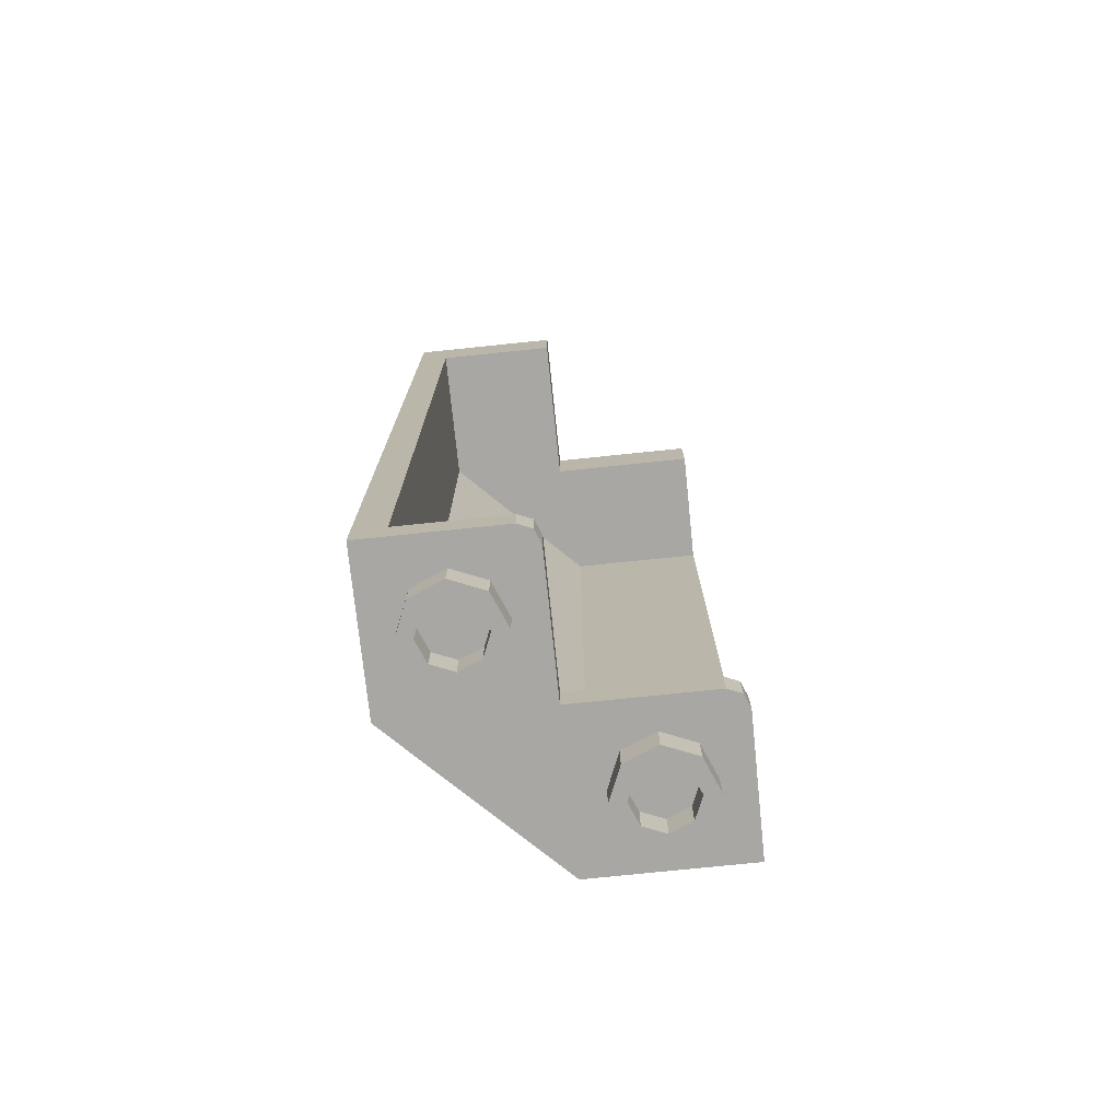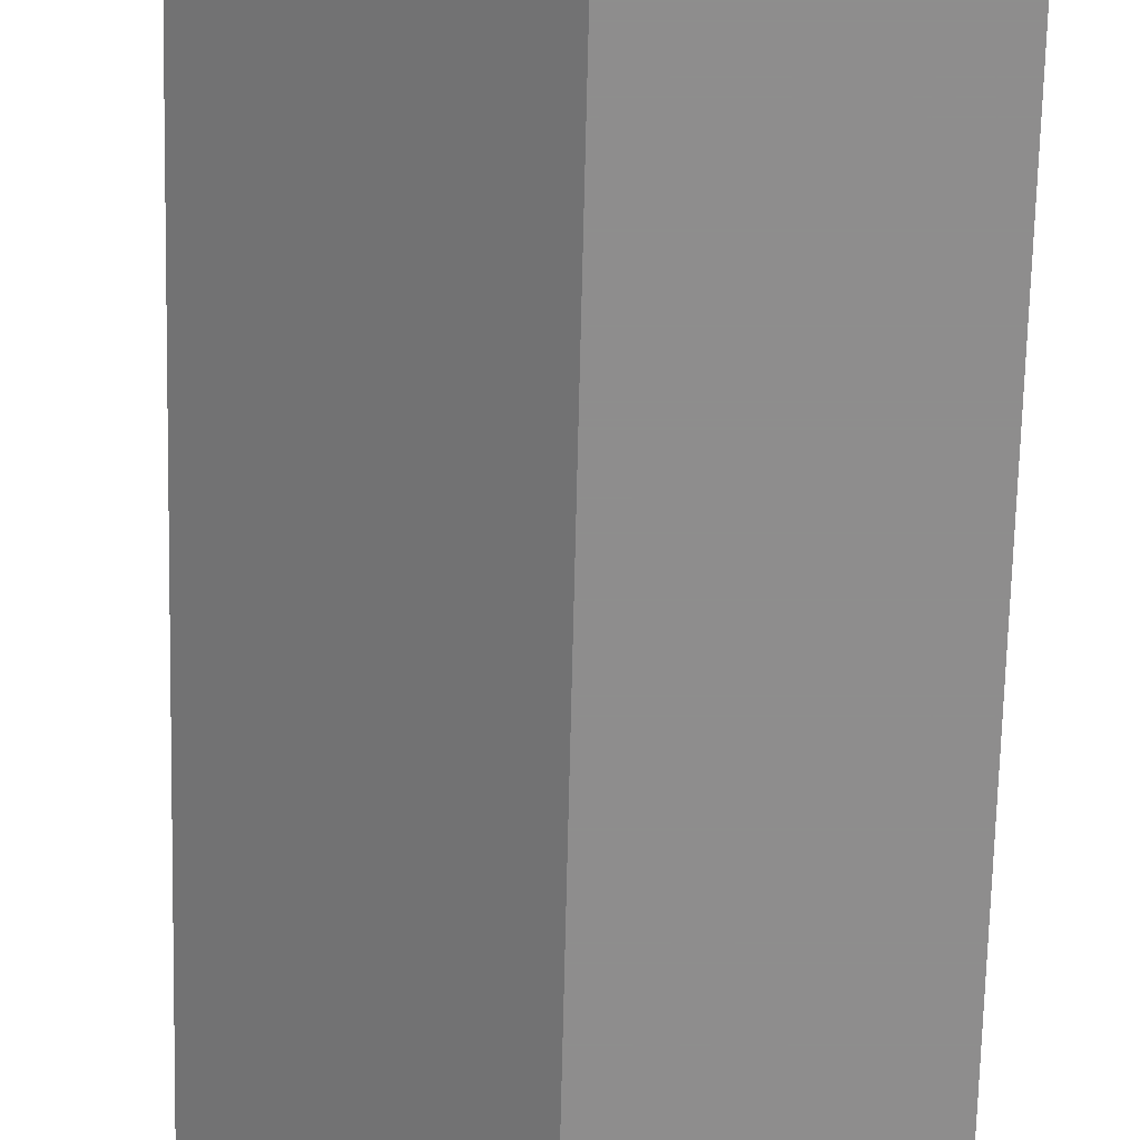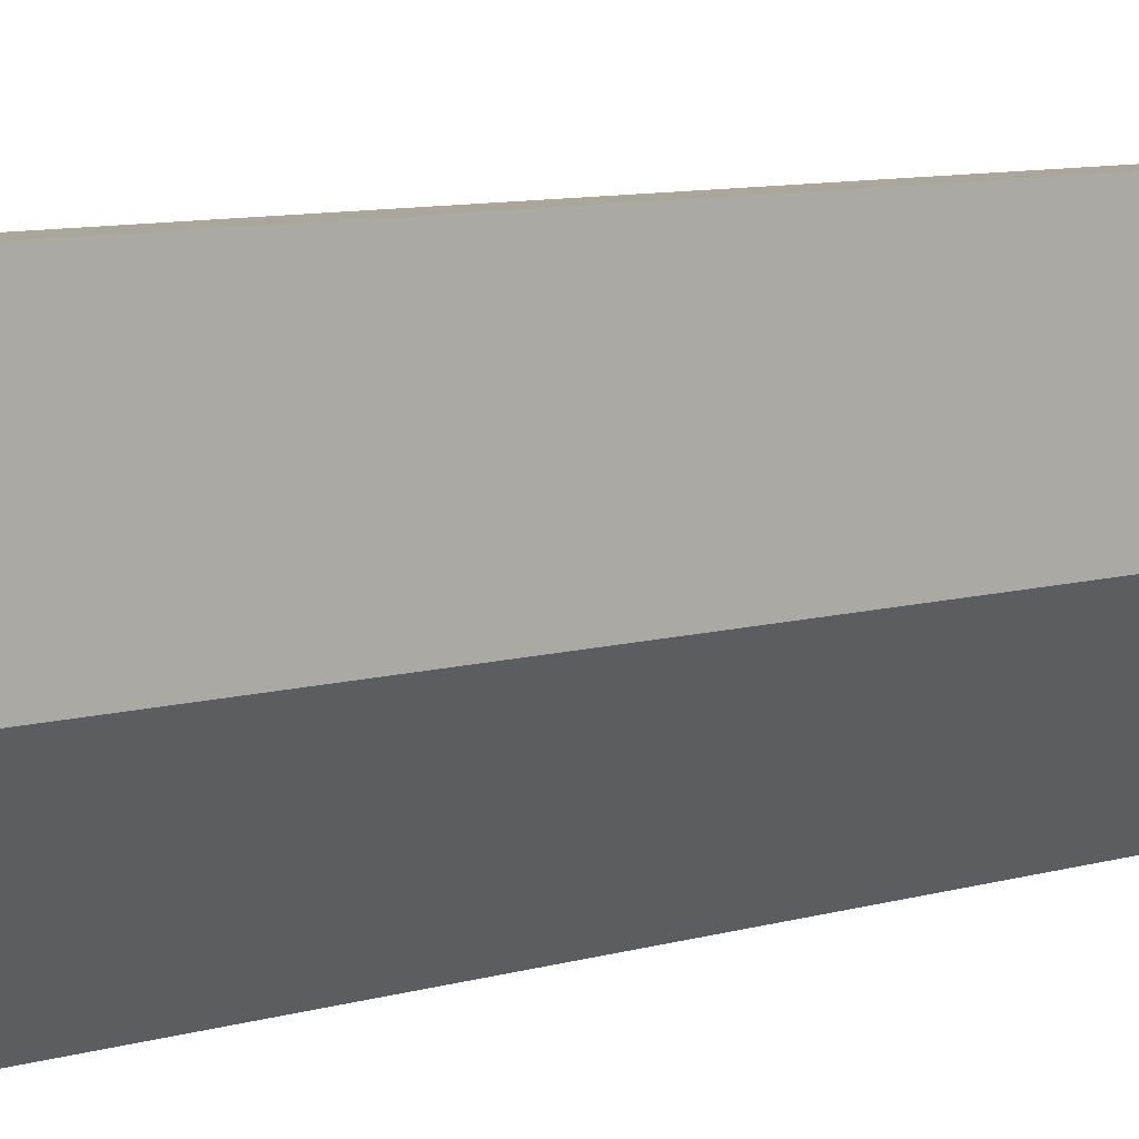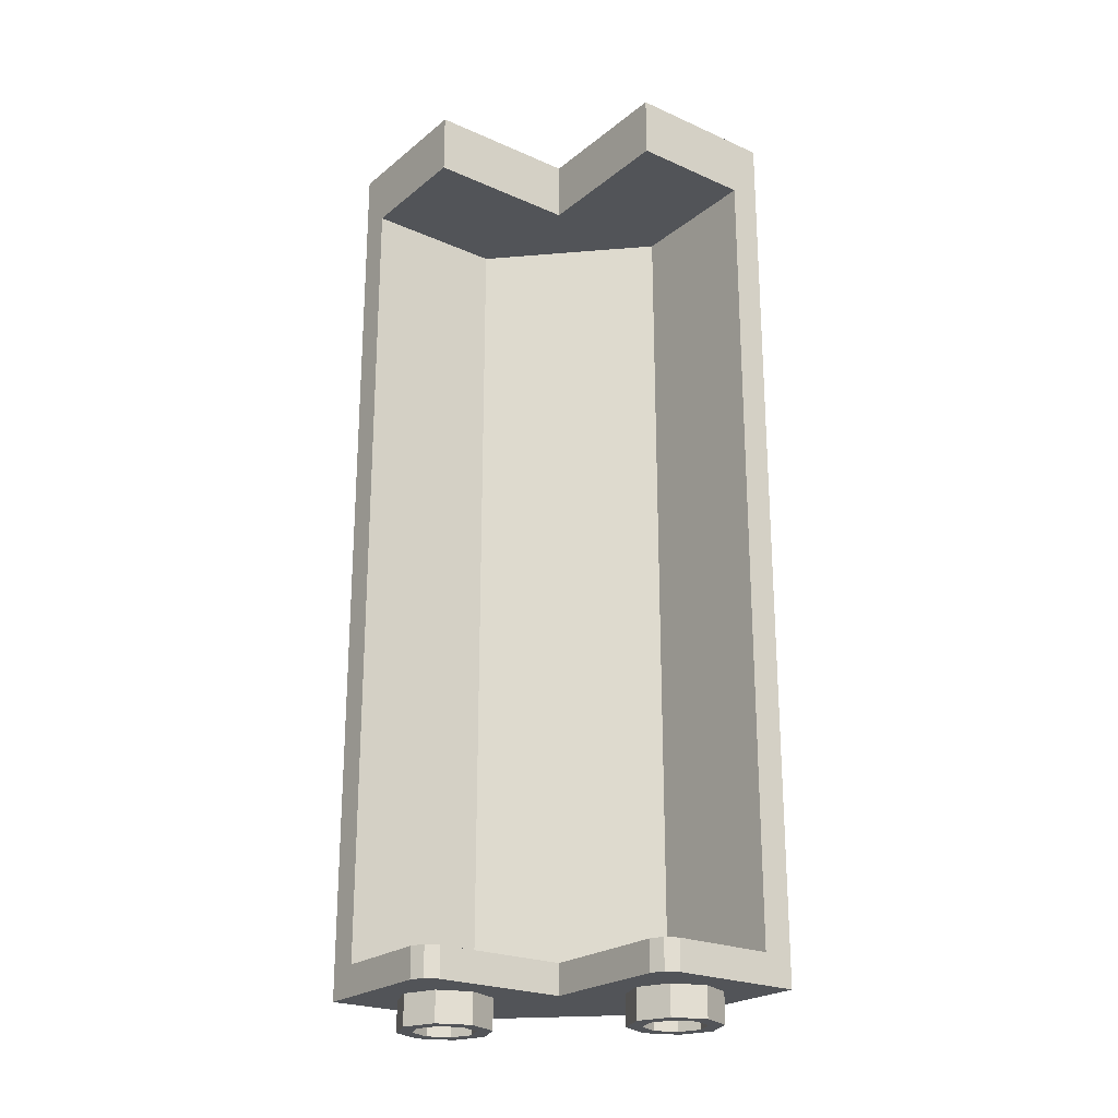
<metadata>
{"format":"obj","ext":"obj","renderer":"f3d","projection":"perspective","resolution":1024,"background":"white","views":[{"elev":-74.8,"azim":-84.1,"up":"+Y"},{"elev":-64.7,"azim":178.7,"up":"+Z"},{"elev":7.9,"azim":48.4,"up":"+Z"},{"elev":-23.2,"azim":-36.9,"up":"+Y"}]}
</metadata>
<code>
v 0.1308 6 -0.5692
v 0.2808 6 -0.7192
v 0 6 -1
v -0.1 6 -0.8
v -0.2 6 -0.8
v -0.1 6 -0.8
v 0 6 -1
v -0.2 6 -0.8
v 0 6 -1
v -1 6 -1
v -0.8 6 -0.8
v -0.8 6 -0.8
v -1 6 -1
v -1 6 0
v -0.8 6 -0.2
v -0.8 6 -0.2
v -1 6 0
v 0 6 0
v -0.2 6 -0.2
v 0 6 -0.2
v -0.1 6 -0.2
v 0 6 0
v -0.1 6 -0.2
v -0.2 6 -0.2
v 0 6 0
v 0 6 0
v 0.2 6 0
v 0.1414 6 -0.1414
v 0 6 0
v 0.1414 6 -0.1414
v 0 6 -0.2
v 0.2 6 0.2
v 0.2 6 0.1
v 0 6 0
v 0.2 6 0.1
v 0.2 6 0
v 0 6 0
v 0.2 6 0.2
v 0 6 0
v 0 6 1
v 0.2 6 0.8
v 0.2 6 0.8
v 0 6 1
v 1 6 1
v 0.8 6 0.8
v 0.8 6 0.8
v 1 6 1
v 1 6 0
v 0.8 6 0.2
v 0.8 6 0.2
v 1 6 0
v 0.8 6 0.1
v 0.8 6 0.1
v 1 6 0
v 0.7192 6 -0.2808
v 0.5692 6 -0.1308
v 0.2 6 0.2
v 0.8 6 0.2
v 0.8 6 0.1
v 0.2 6 0.1
v -0.1 6 -0.2
v -0.1 6 -0.8
v -0.2 6 -0.8
v -0.2 6 -0.2
v -0.8 5.8 -0.8
v -0.8 5.8 -0.2
v -0.2 5.8 -0.2
v -0.2 5.8 -0.8
v -0.8 5.8 -0.8
v -0.8 6 -0.8
v -0.8 6 -0.2
v -0.8 5.8 -0.2
v -0.2 5.8 -0.8
v -0.2 6 -0.8
v -0.8 6 -0.8
v -0.8 5.8 -0.8
v -0.2 5.8 -0.2
v -0.2 6 -0.2
v -0.2 6 -0.8
v -0.2 5.8 -0.8
v -0.8 5.8 -0.2
v -0.8 6 -0.2
v -0.2 6 -0.2
v -0.2 5.8 -0.2
v 0.8 5.8 0.2
v 0.8 5.8 0.8
v 0.2 5.8 0.8
v 0.2 5.8 0.2
v 0.8 5.8 0.2
v 0.8 6 0.2
v 0.8 6 0.8
v 0.8 5.8 0.8
v 0.2 5.8 0.2
v 0.2 6 0.2
v 0.8 6 0.2
v 0.8 5.8 0.2
v 0.2 5.8 0.8
v 0.2 6 0.8
v 0.2 6 0.2
v 0.2 5.8 0.2
v 0.8 5.8 0.8
v 0.8 6 0.8
v 0.2 6 0.8
v 0.2 5.8 0.8
v -0.1 6 -0.2
v -0.1 5.8 -0.2
v 0 5.8 -0.2
v 0 6 -0.2
v -0.1 5.8 -0.8
v -0.1 5.8 -0.2
v -0.1 6 -0.2
v -0.1 6 -0.8
v 0.2 5.8 0.1
v 0.2 6 0.1
v 0.2 6 0
v 0.2 5.8 0
v 0.8 6 0.1
v 0.2 6 0.1
v 0.2 5.8 0.1
v 0.8 5.8 0.1
v 0.1414 5.8 -0.1414
v 0 5.8 -0.2
v 0 6 -0.2
v 0.1414 6 -0.1414
v 0.2 5.8 0
v 0.1414 5.8 -0.1414
v 0.1414 6 -0.1414
v 0.2 6 0
v 0.2 5.8 -0.2
v 0.1414 5.8 -0.1414
v 0.2 5.8 0
v 0.2 5.8 -0.2
v 0 5.8 -0.2
v 0.1414 5.8 -0.1414
v 0.2808 6 -0.7192
v 0.2808 5.8 -0.7192
v 0.1308 5.8 -0.5692
v 0.1308 6 -0.5692
v 0.5692 6 -0.1308
v 0.5692 5.8 -0.1308
v 0.7192 5.8 -0.2808
v 0.7192 6 -0.2808
v 0.5692 5.8 -0.1308
v 0.1308 5.8 -0.5692
v 0.2808 5.8 -0.7192
v 0.7192 5.8 -0.2808
v 0.8 6 0.1
v 0.5692 6 -0.1308
v 0.5692 5.8 -0.1308
v 0.8 5.8 0.1
v -0.1 5.8 -0.8
v 0.1308 5.8 -0.5692
v 0.1308 6 -0.5692
v -0.1 6 -0.8
v 0.1308 5.8 -0.5692
v -0.1 5.8 -0.8
v -0.1 5.8 -0.2
v 0.2 5.8 -0.2
v 0.1308 5.8 -0.5692
v -0.1 5.8 -0.2
v 0.1308 5.8 -0.5692
v 0.2 5.8 -0.2
v 0.5692 5.8 -0.1308
v 0.5692 5.8 -0.1308
v 0.2 5.8 -0.2
v 0.2 5.8 0.1
v 0.8 5.8 0.1
v 0.5692 5.8 -0.1308
v 0.2 5.8 0.1
v 0 5.6 0
v 0 5.6 1
v 0 6 1
v 0 6 0
v 0 5.6 0
v 0 6 0
v -1 6 0
v -1 5.6 0
v 0 5.6 1
v 0.8 5.6 1
v 1 6 1
v 0 6 1
v -1 5.6 -0.8
v -1 5.6 0
v -1 6 0
v -1 6 -1
v -0.08284 5.6 -0.8
v 0.8 5.6 0.08284
v 0 5.6 0
v 0 5.6 0
v 0.8 5.6 0.08284
v 0.8 5.6 1
v 0 5.6 1
v -1 5.6 -0.8
v -0.08284 5.6 -0.8
v 0 5.6 0
v -1 5.6 0
v -0.08285 0.2 -0.8
v 0.8 0.2 0.08285
v 0.8 5.6 0.08285
v -0.08285 5.6 -0.8
v 0.8 5.6 1
v 0.8 5.6 0.08285
v 0.8 0.2 0.08285
v 0.8 0.2 1
v -1 0.2 -0.8
v -0.08285 0.2 -0.8
v -0.08285 5.6 -0.8
v -1 5.6 -0.8
v 0 6 -1
v 0.2808 6 -0.7192
v 0.2808 5.8 -0.7192
v 0 0 -1
v 0.2808 5.8 -0.7192
v 0.7192 5.8 -0.2808
v 1 0 0
v 0 0 -1
v 0.7192 6 -0.2808
v 1 6 0
v 1 0 0
v 0.7192 5.8 -0.2808
v 1 0 1
v 1 0 0
v 1 6 0
v 1 6 1
v -1 6 -1
v 0 6 -1
v 0 0 -1
v -1 0 -1
v 1 6 1
v 0.8 5.6 1
v 0.8 0.2 1
v 1 0 1
v -1 0 -1
v -1 0.2 -0.8
v -1 5.6 -0.8
v -1 6 -1
v 0.03661 0 0.9634
v 0.125 0 1
v 0.125 0.2 1
v 0.03661 0.2 0.9634
v 0 0 0.875
v 0.03661 0 0.9634
v 0.03661 0.2 0.9634
v 0 0.2 0.875
v -0.9634 0 -0.03661
v -0.875 0 0
v -0.875 0.2 0
v -0.9634 0.2 -0.03661
v -1 0 -0.125
v -0.9634 0 -0.03661
v -0.9634 0.2 -0.03661
v -1 0.2 -0.125
v 0.125 0.2 1
v 0.03661 0.2 0.9634
v 0 0.2 0.875
v -0.875 0.2 0
v -0.9634 0.2 -0.03661
v -1 0.2 -0.125
v 0.125 0 1
v 0.03661 0 0.9634
v 0 0 0.875
v -0.875 0 0
v -0.9634 0 -0.03661
v -1 0 -0.125
v 0 0.2 0
v 0.8 0.2 0.08285
v -0.08285 0.2 -0.8
v -0.875 0.2 0
v 0 0.2 0
v -0.08285 0.2 -0.8
v -1 0.2 -0.125
v -0.08285 0.2 -0.8
v -1 0.2 -0.8
v -1 0.2 -0.125
v 0.125 0.2 1
v 0.8 0.2 1
v 0.8 0.2 0.08285
v 0 0.2 0.875
v 0 0.2 0.875
v 0.8 0.2 0.08285
v 0 0.2 0
v 0 0.2 0
v 0 0 0
v 0 0 0.875
v 0 0.2 0.875
v -0.875 0 0
v 0 0 0
v 0 0.2 0
v -0.875 0.2 0
v 0.8 0.2 1
v 0.125 0.2 1
v 0.125 0 1
v 1 0 1
v -1 0 -1
v -1 0 -0.125
v -1 0.2 -0.125
v -1 0.2 -0.8
v -1 0 -0.125
v -1 0 -1
v 0 0 -1
v 1 0 0
v 1 0 1
v 0.125 0 1
v 0 0 0.875
v 0 0 0
v 0 0 -1
v 1 0 0
v 0 0 0.875
v 0 0 0
v 1 0 0
v -0.875 0 0
v -1 0 -0.125
v 0 0 -1
v 0 0 0
v -0.6414 -0.2 -0.6414
v -0.7 -0.2 -0.5
v -0.7 0 -0.5
v -0.6414 0 -0.6414
v -0.5 -0.2 -0.7
v -0.6414 -0.2 -0.6414
v -0.6414 0 -0.6414
v -0.5 0 -0.7
v -0.3586 -0.2 -0.6414
v -0.5 -0.2 -0.7
v -0.5 0 -0.7
v -0.3586 0 -0.6414
v -0.3 -0.2 -0.5
v -0.3586 -0.2 -0.6414
v -0.3586 0 -0.6414
v -0.3 0 -0.5
v -0.3586 -0.2 -0.3586
v -0.3 -0.2 -0.5
v -0.3 0 -0.5
v -0.3586 0 -0.3586
v -0.5 -0.2 -0.3
v -0.3586 -0.2 -0.3586
v -0.3586 0 -0.3586
v -0.5 0 -0.3
v -0.6414 -0.2 -0.3586
v -0.5 -0.2 -0.3
v -0.5 0 -0.3
v -0.6414 0 -0.3586
v -0.7 -0.2 -0.5
v -0.6414 -0.2 -0.3586
v -0.6414 0 -0.3586
v -0.7 0 -0.5
v -0.7121 -0.2 -0.7121
v -0.8 -0.2 -0.5
v -0.8 0 -0.5
v -0.7121 0 -0.7121
v -0.5 -0.2 -0.8
v -0.7121 -0.2 -0.7121
v -0.7121 0 -0.7121
v -0.5 0 -0.8
v -0.2879 -0.2 -0.7121
v -0.5 -0.2 -0.8
v -0.5 0 -0.8
v -0.2879 0 -0.7121
v -0.2 -0.2 -0.5
v -0.2879 -0.2 -0.7121
v -0.2879 0 -0.7121
v -0.2 0 -0.5
v -0.2879 -0.2 -0.2879
v -0.2 -0.2 -0.5
v -0.2 0 -0.5
v -0.2879 0 -0.2879
v -0.5 -0.2 -0.2
v -0.2879 -0.2 -0.2879
v -0.2879 0 -0.2879
v -0.5 0 -0.2
v -0.7121 -0.2 -0.2879
v -0.5 -0.2 -0.2
v -0.5 0 -0.2
v -0.7121 0 -0.2879
v -0.8 -0.2 -0.5
v -0.7121 -0.2 -0.2879
v -0.7121 0 -0.2879
v -0.8 0 -0.5
v -0.8 -0.2 -0.5
v -0.7121 -0.2 -0.7121
v -0.6414 -0.2 -0.6414
v -0.7 -0.2 -0.5
v -0.7121 -0.2 -0.7121
v -0.5 -0.2 -0.8
v -0.5 -0.2 -0.7
v -0.6414 -0.2 -0.6414
v -0.5 -0.2 -0.8
v -0.2879 -0.2 -0.7121
v -0.3586 -0.2 -0.6414
v -0.5 -0.2 -0.7
v -0.2879 -0.2 -0.7121
v -0.2 -0.2 -0.5
v -0.3 -0.2 -0.5
v -0.3586 -0.2 -0.6414
v -0.2 -0.2 -0.5
v -0.2879 -0.2 -0.2879
v -0.3586 -0.2 -0.3586
v -0.3 -0.2 -0.5
v -0.2879 -0.2 -0.2879
v -0.5 -0.2 -0.2
v -0.5 -0.2 -0.3
v -0.3586 -0.2 -0.3586
v -0.5 -0.2 -0.2
v -0.7121 -0.2 -0.2879
v -0.6414 -0.2 -0.3586
v -0.5 -0.2 -0.3
v -0.7121 -0.2 -0.2879
v -0.8 -0.2 -0.5
v -0.7 -0.2 -0.5
v -0.6414 -0.2 -0.3586
v 0.3586 -0.2 0.3586
v 0.3 -0.2 0.5
v 0.3 0 0.5
v 0.3586 0 0.3586
v 0.5 -0.2 0.3
v 0.3586 -0.2 0.3586
v 0.3586 0 0.3586
v 0.5 0 0.3
v 0.6414 -0.2 0.3586
v 0.5 -0.2 0.3
v 0.5 0 0.3
v 0.6414 0 0.3586
v 0.7 -0.2 0.5
v 0.6414 -0.2 0.3586
v 0.6414 0 0.3586
v 0.7 0 0.5
v 0.6414 -0.2 0.6414
v 0.7 -0.2 0.5
v 0.7 0 0.5
v 0.6414 0 0.6414
v 0.5 -0.2 0.7
v 0.6414 -0.2 0.6414
v 0.6414 0 0.6414
v 0.5 0 0.7
v 0.3586 -0.2 0.6414
v 0.5 -0.2 0.7
v 0.5 0 0.7
v 0.3586 0 0.6414
v 0.3 -0.2 0.5
v 0.3586 -0.2 0.6414
v 0.3586 0 0.6414
v 0.3 0 0.5
v 0.2879 -0.2 0.2879
v 0.2 -0.2 0.5
v 0.2 0 0.5
v 0.2879 0 0.2879
v 0.5 -0.2 0.2
v 0.2879 -0.2 0.2879
v 0.2879 0 0.2879
v 0.5 0 0.2
v 0.7121 -0.2 0.2879
v 0.5 -0.2 0.2
v 0.5 0 0.2
v 0.7121 0 0.2879
v 0.8 -0.2 0.5
v 0.7121 -0.2 0.2879
v 0.7121 0 0.2879
v 0.8 0 0.5
v 0.7121 -0.2 0.7121
v 0.8 -0.2 0.5
v 0.8 0 0.5
v 0.7121 0 0.7121
v 0.5 -0.2 0.8
v 0.7121 -0.2 0.7121
v 0.7121 0 0.7121
v 0.5 0 0.8
v 0.2879 -0.2 0.7121
v 0.5 -0.2 0.8
v 0.5 0 0.8
v 0.2879 0 0.7121
v 0.2 -0.2 0.5
v 0.2879 -0.2 0.7121
v 0.2879 0 0.7121
v 0.2 0 0.5
v 0.2 -0.2 0.5
v 0.2879 -0.2 0.2879
v 0.3586 -0.2 0.3586
v 0.3 -0.2 0.5
v 0.2879 -0.2 0.2879
v 0.5 -0.2 0.2
v 0.5 -0.2 0.3
v 0.3586 -0.2 0.3586
v 0.5 -0.2 0.2
v 0.7121 -0.2 0.2879
v 0.6414 -0.2 0.3586
v 0.5 -0.2 0.3
v 0.7121 -0.2 0.2879
v 0.8 -0.2 0.5
v 0.7 -0.2 0.5
v 0.6414 -0.2 0.3586
v 0.8 -0.2 0.5
v 0.7121 -0.2 0.7121
v 0.6414 -0.2 0.6414
v 0.7 -0.2 0.5
v 0.7121 -0.2 0.7121
v 0.5 -0.2 0.8
v 0.5 -0.2 0.7
v 0.6414 -0.2 0.6414
v 0.5 -0.2 0.8
v 0.2879 -0.2 0.7121
v 0.3586 -0.2 0.6414
v 0.5 -0.2 0.7
v 0.2879 -0.2 0.7121
v 0.2 -0.2 0.5
v 0.3 -0.2 0.5
v 0.3586 -0.2 0.6414
g mesh6040008
f 1 2 3
f 3 4 1
f 5 6 7
f 8 9 10
f 10 11 8
f 12 13 14
f 14 15 12
f 16 17 18
f 18 19 16
f 20 21 22
f 23 24 25
g mesh6040009
f 26 27 28
f 29 30 31
f 32 33 34
f 35 36 37
f 38 39 40
f 40 41 38
f 42 43 44
f 44 45 42
f 46 47 48
f 48 49 46
f 50 51 52
f 53 54 55
f 55 56 53
f 57 58 59
f 59 60 57
f 61 62 63
f 63 64 61
g mesh6040012
f 65 66 67
f 67 68 65
f 69 70 71
f 71 72 69
f 73 74 75
f 75 76 73
f 77 78 79
f 79 80 77
f 81 82 83
f 83 84 81
g mesh6040014
f 85 87 86
f 87 85 88
f 89 91 90
f 91 89 92
f 93 95 94
f 95 93 96
f 97 99 98
f 99 97 100
f 101 103 102
f 103 101 104
g mesh6040017
f 105 107 106
f 107 105 108
g mesh6040018
f 109 111 110
f 111 109 112
g mesh6040020
f 113 115 114
f 115 113 116
g mesh6040021
f 117 119 118
f 119 117 120
g mesh6040025
f 121 122 123
f 123 124 121
f 125 126 127
f 127 128 125
g mesh6040029
f 129 130 131
f 132 133 134
g mesh6040031
f 135 137 136
f 137 135 138
g mesh6040032
f 139 141 140
f 141 139 142
g mesh6040033
f 143 145 144
f 145 143 146
g mesh6040035
f 147 148 149
f 149 150 147
g mesh6040037
f 151 152 153
f 153 154 151
f 155 156 157
f 158 159 160
f 161 162 163
f 164 165 166
f 167 168 169
g mesh6040040
f 170 171 172
f 172 173 170
f 174 175 176
f 176 177 174
f 178 179 180
f 180 181 178
f 182 183 184
f 184 185 182
f 186 187 188
f 189 190 191
f 191 192 189
f 193 194 195
f 195 196 193
g mesh6040043
f 197 198 199
f 199 200 197
g mesh6040045
f 201 202 203
f 203 204 201
g mesh6040047
f 205 206 207
f 207 208 205
f 209 210 211
f 211 212 209
f 213 214 215
f 215 216 213
f 217 218 219
f 219 220 217
g mesh6040050
f 221 222 223
f 223 224 221
g mesh6040052
f 225 226 227
f 227 228 225
f 229 230 231
f 231 232 229
f 233 234 235
f 235 236 233
g mesh6040057
f 237 238 239
f 239 240 237
f 241 242 243
f 243 244 241
g mesh6040063
f 245 246 247
f 247 248 245
f 249 250 251
f 251 252 249
g mesh6040067
f 253 255 254
g mesh6040069
f 256 258 257
g mesh6040071
f 259 260 261
g mesh6040073
f 262 263 264
g mesh6040075
f 265 266 267
f 268 269 270
f 270 271 268
f 272 273 274
f 275 276 277
f 277 278 275
f 279 280 281
g mesh6040076
f 282 283 284
f 284 285 282
g mesh6040077
f 286 287 288
f 288 289 286
f 290 291 292
f 292 293 290
f 294 295 296
f 296 297 294
g mesh6040079
f 298 299 300
f 301 302 303
f 303 304 301
f 305 306 307
g mesh6040080
f 308 309 310
f 311 312 313
f 313 314 311
g mesh6040087
f 315 317 316
f 317 315 318
f 319 321 320
f 321 319 322
f 323 325 324
f 325 323 326
f 327 329 328
f 329 327 330
f 331 333 332
f 333 331 334
f 335 337 336
f 337 335 338
f 339 341 340
f 341 339 342
f 343 345 344
f 345 343 346
g mesh6040089
f 347 348 349
f 349 350 347
f 351 352 353
f 353 354 351
f 355 356 357
f 357 358 355
f 359 360 361
f 361 362 359
f 363 364 365
f 365 366 363
f 367 368 369
f 369 370 367
f 371 372 373
f 373 374 371
f 375 376 377
f 377 378 375
g mesh6040091
f 379 380 381
f 381 382 379
f 383 384 385
f 385 386 383
f 387 388 389
f 389 390 387
f 391 392 393
f 393 394 391
f 395 396 397
f 397 398 395
f 399 400 401
f 401 402 399
f 403 404 405
f 405 406 403
f 407 408 409
f 409 410 407
g mesh6040099
f 411 413 412
f 413 411 414
f 415 417 416
f 417 415 418
f 419 421 420
f 421 419 422
f 423 425 424
f 425 423 426
f 427 429 428
f 429 427 430
f 431 433 432
f 433 431 434
f 435 437 436
f 437 435 438
f 439 441 440
f 441 439 442
g mesh6040101
f 443 444 445
f 445 446 443
f 447 448 449
f 449 450 447
f 451 452 453
f 453 454 451
f 455 456 457
f 457 458 455
f 459 460 461
f 461 462 459
f 463 464 465
f 465 466 463
f 467 468 469
f 469 470 467
f 471 472 473
f 473 474 471
g mesh6040103
f 475 476 477
f 477 478 475
f 479 480 481
f 481 482 479
f 483 484 485
f 485 486 483
f 487 488 489
f 489 490 487
f 491 492 493
f 493 494 491
f 495 496 497
f 497 498 495
f 499 500 501
f 501 502 499
f 503 504 505
f 505 506 503

</code>
